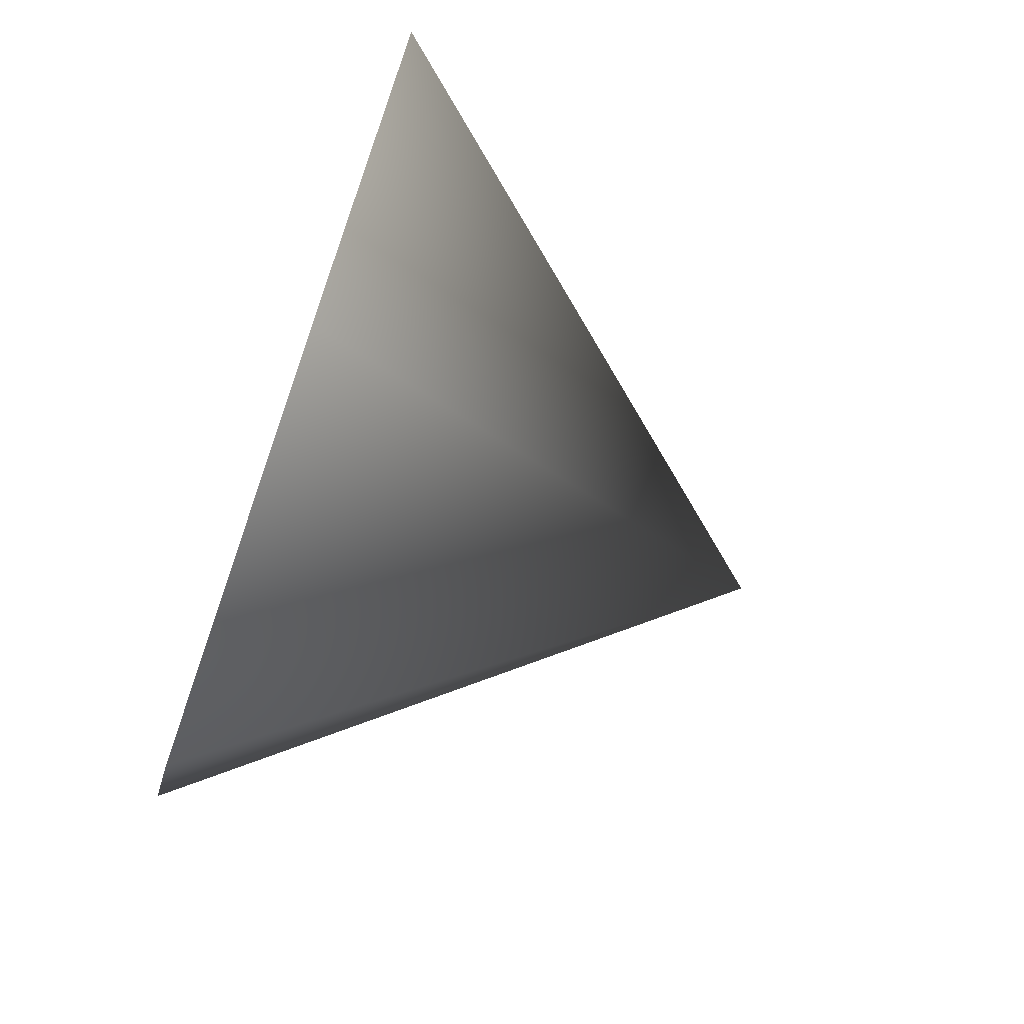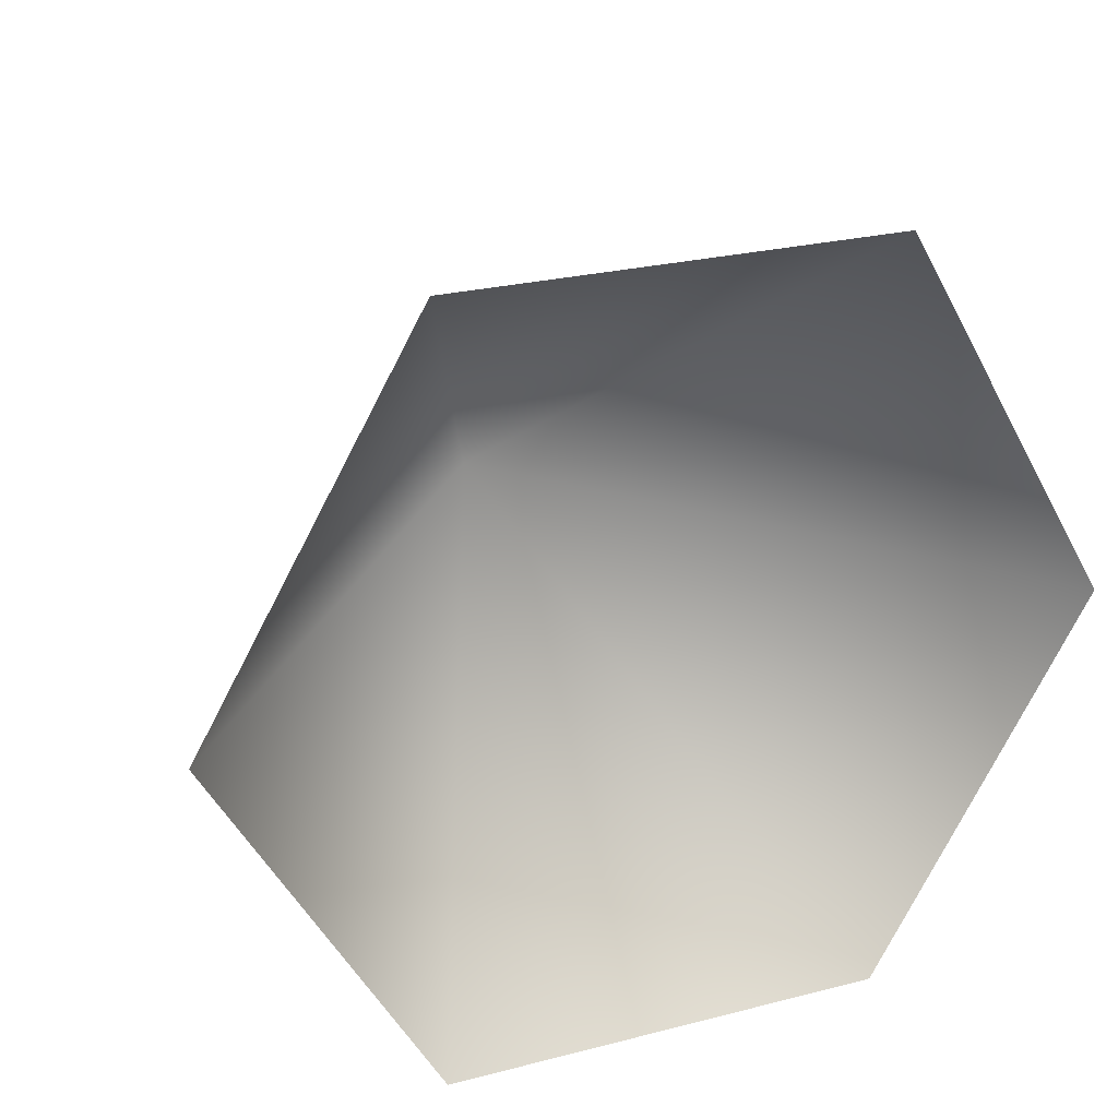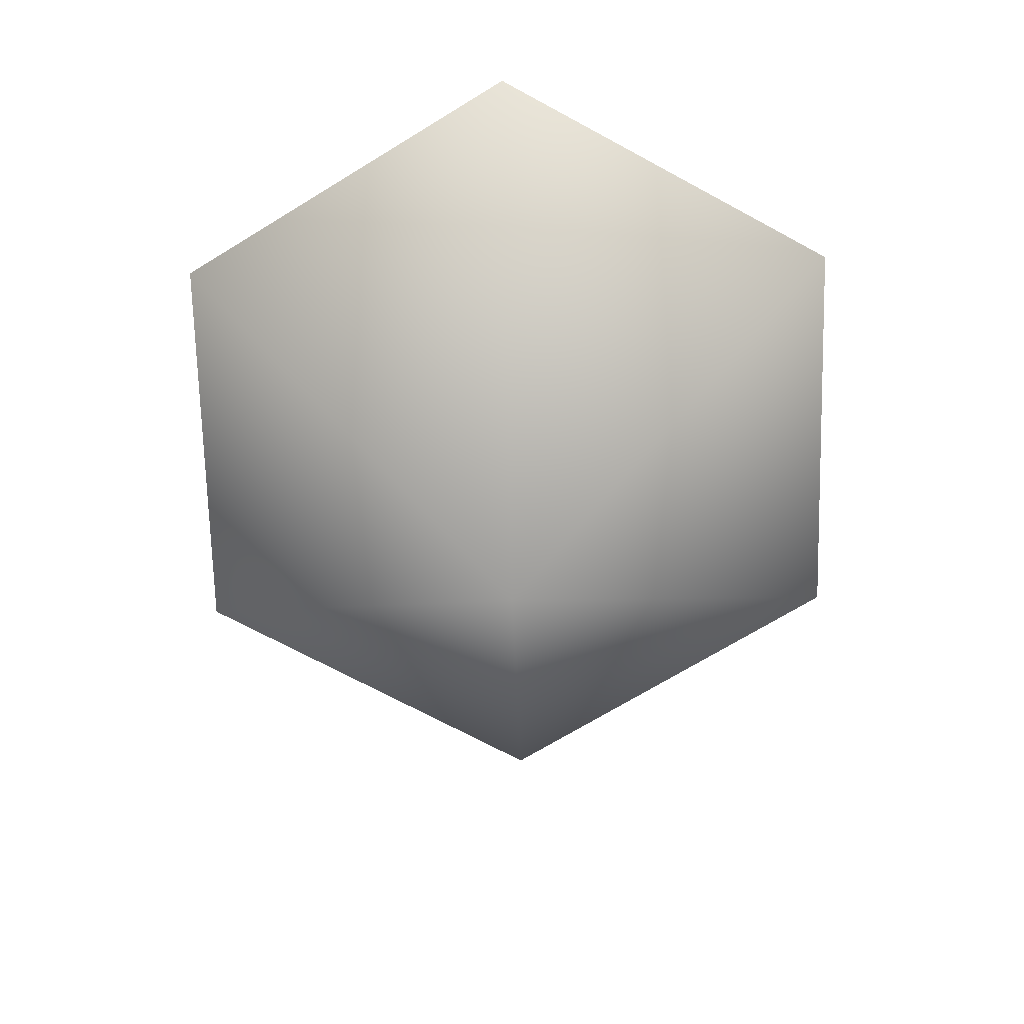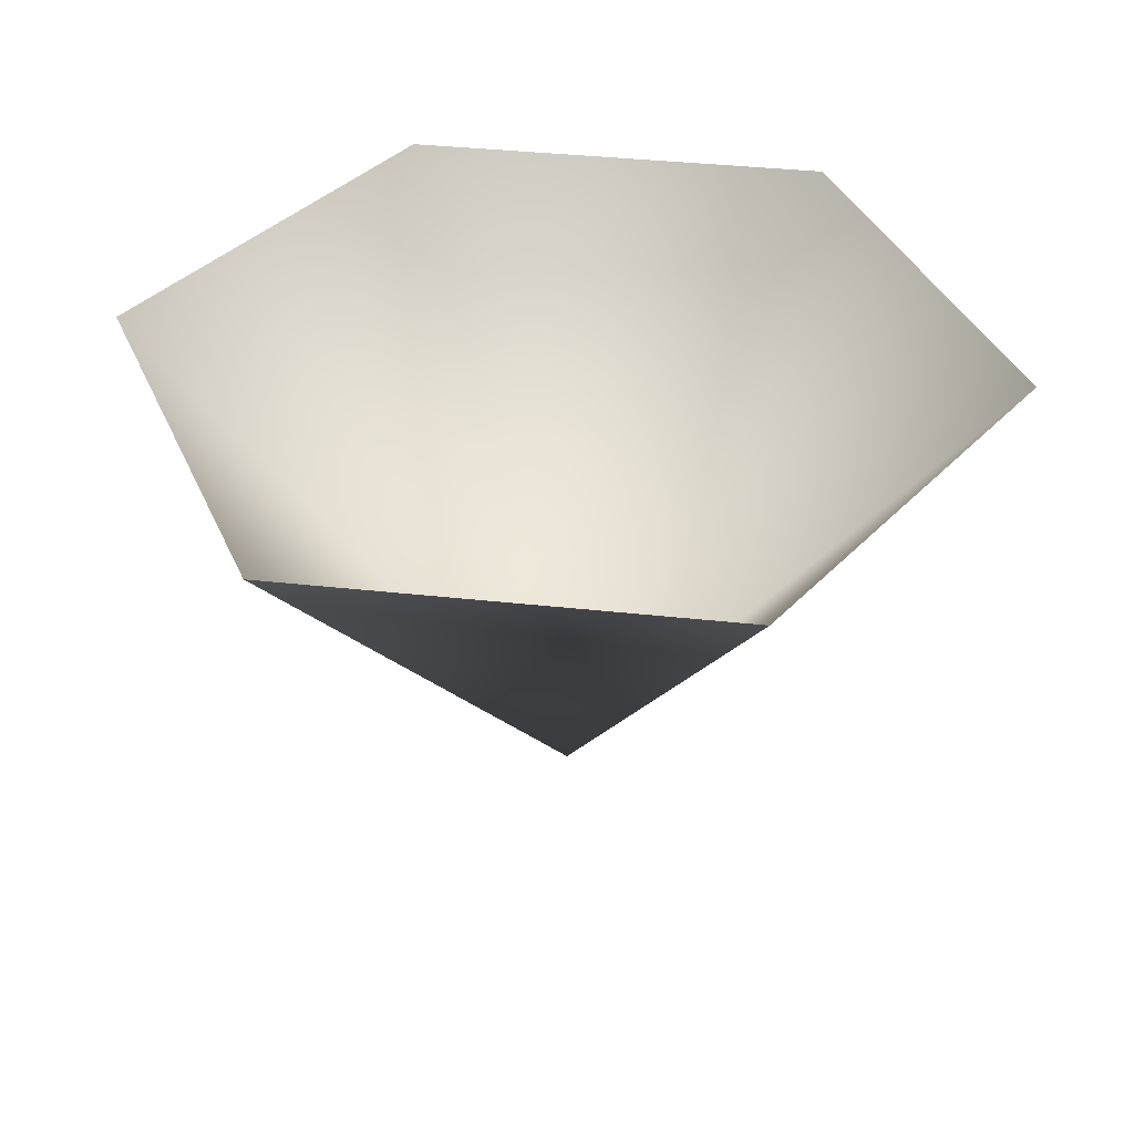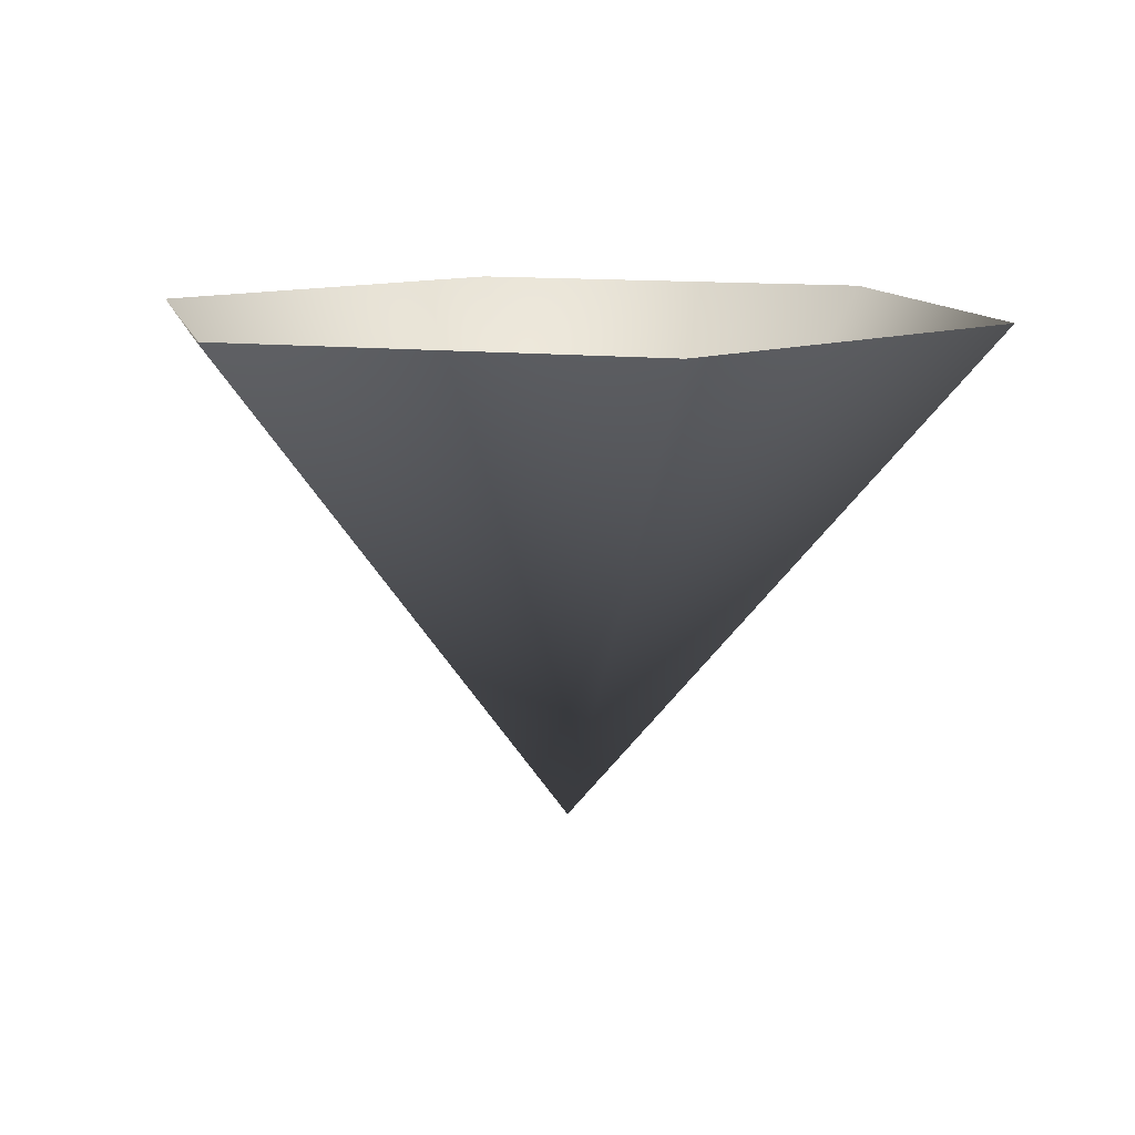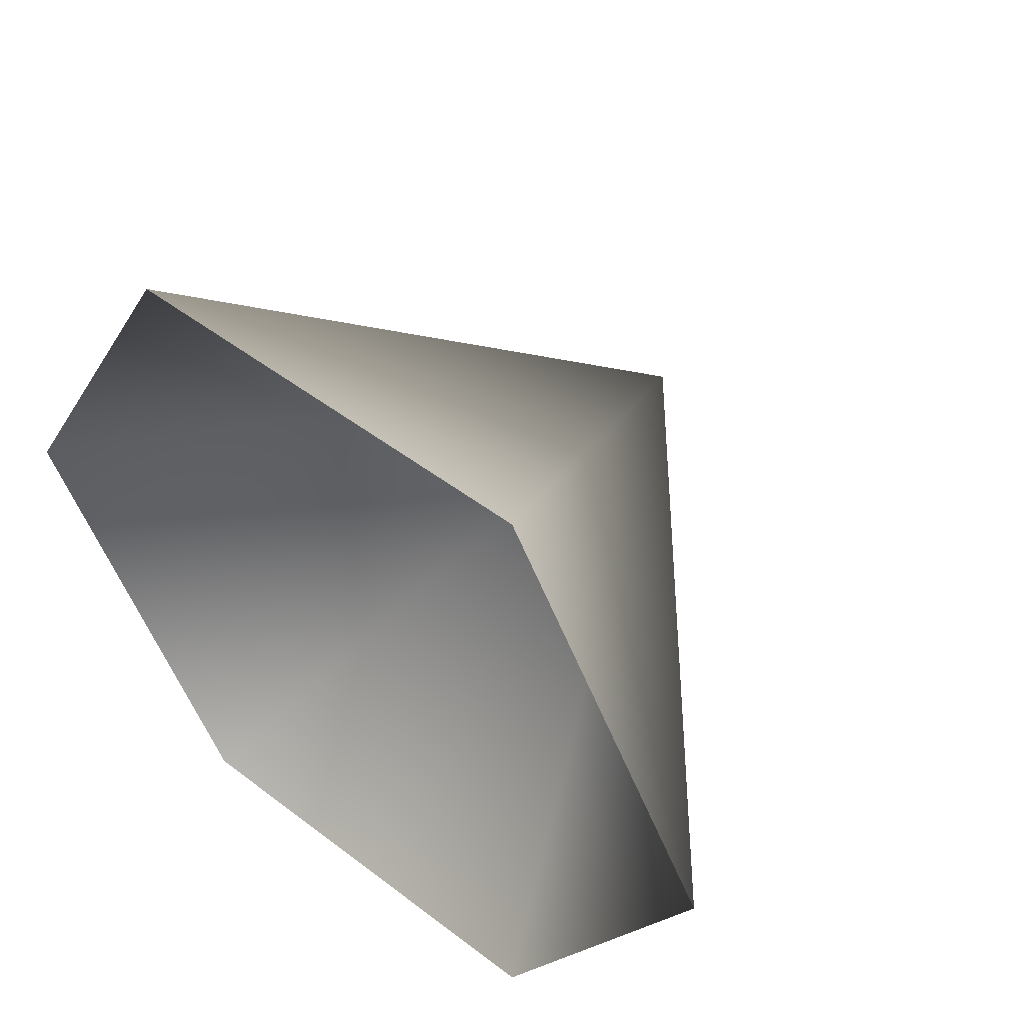
<metadata>
{"format":"obj","ext":"obj","renderer":"f3d","projection":"perspective","resolution":1024,"background":"white","views":[{"elev":-72.1,"azim":70.7,"up":"+Y"},{"elev":25.0,"azim":-22.8,"up":"+Y"},{"elev":-69.9,"azim":151.5,"up":"+Z"},{"elev":38.2,"azim":67.9,"up":"+Z"},{"elev":11.3,"azim":77.3,"up":"+Z"},{"elev":49.4,"azim":40.2,"up":"+Y"}]}
</metadata>
<code>
v  4.23 0 -5
v  2.115 3.663 -5
v  0 0 -10
v  -2.115 3.663 -5
v  -4.23 -0 -5
v  -2.115 -3.663 -5
v  2.115 -3.663 -5
g Balko6SidesCap2LoPoly08
f 3 2 1
f 3 4 2
f 3 5 4
f 3 6 5
f 3 7 6
f 3 1 7

</code>
